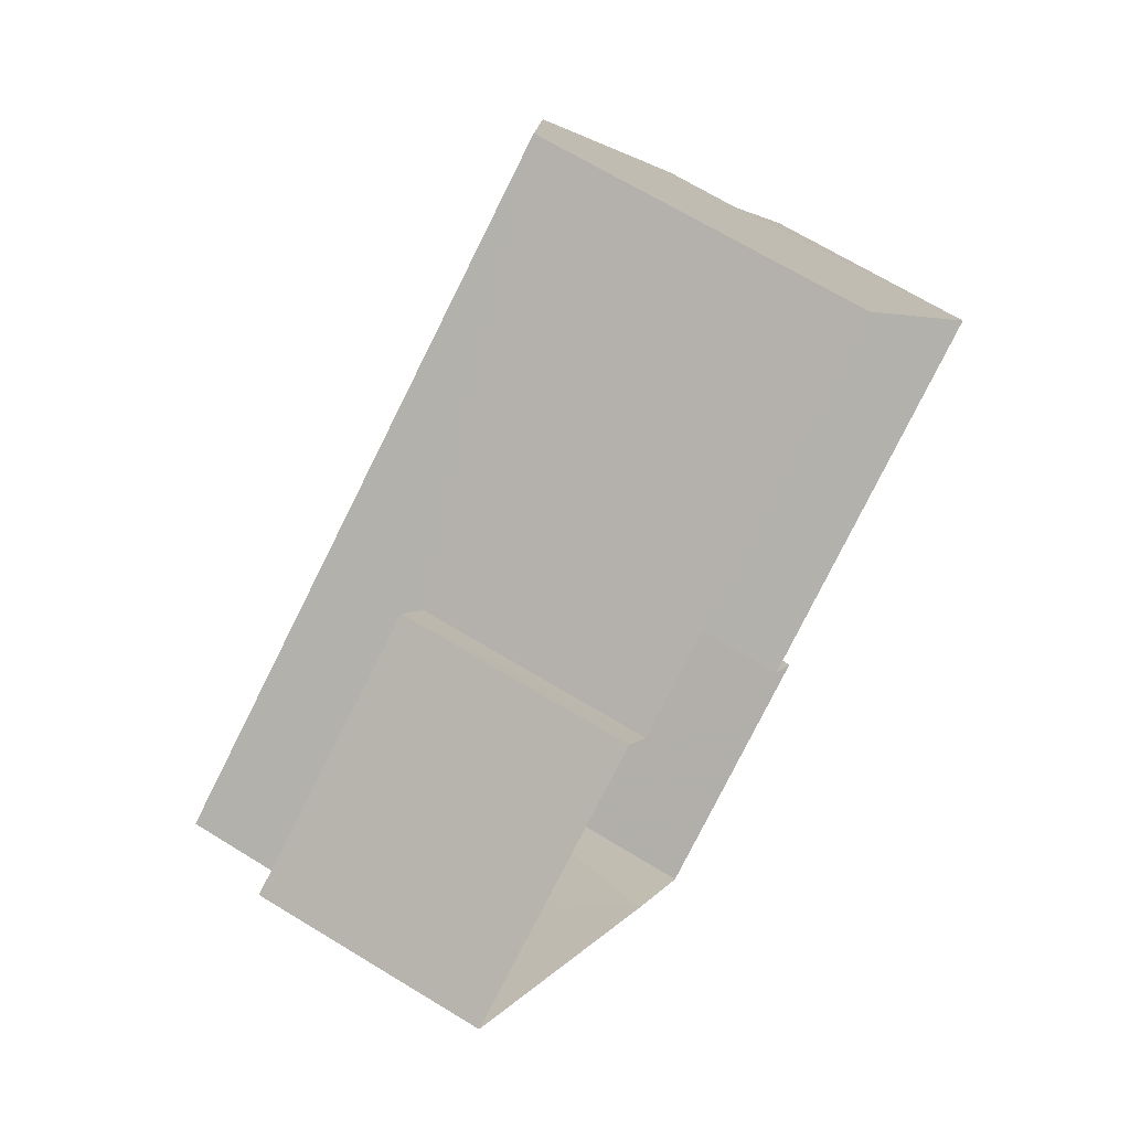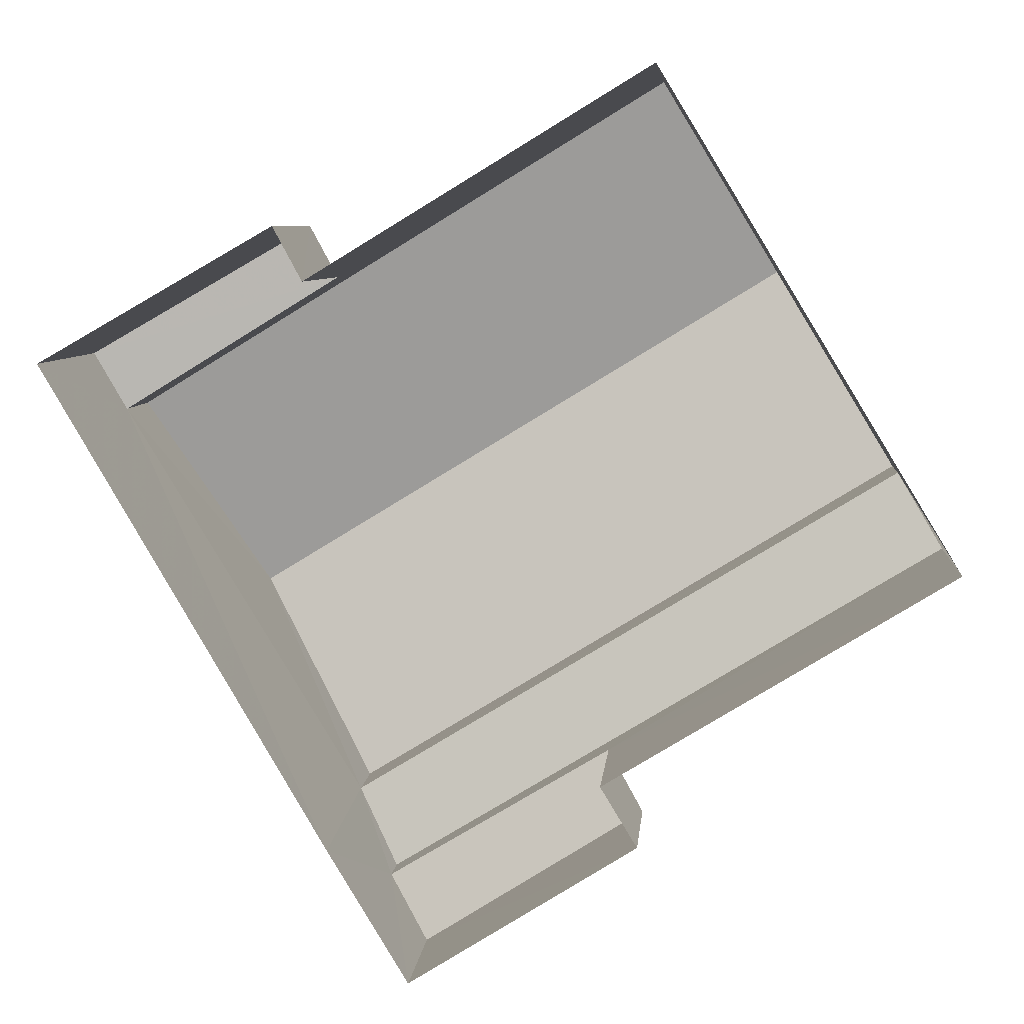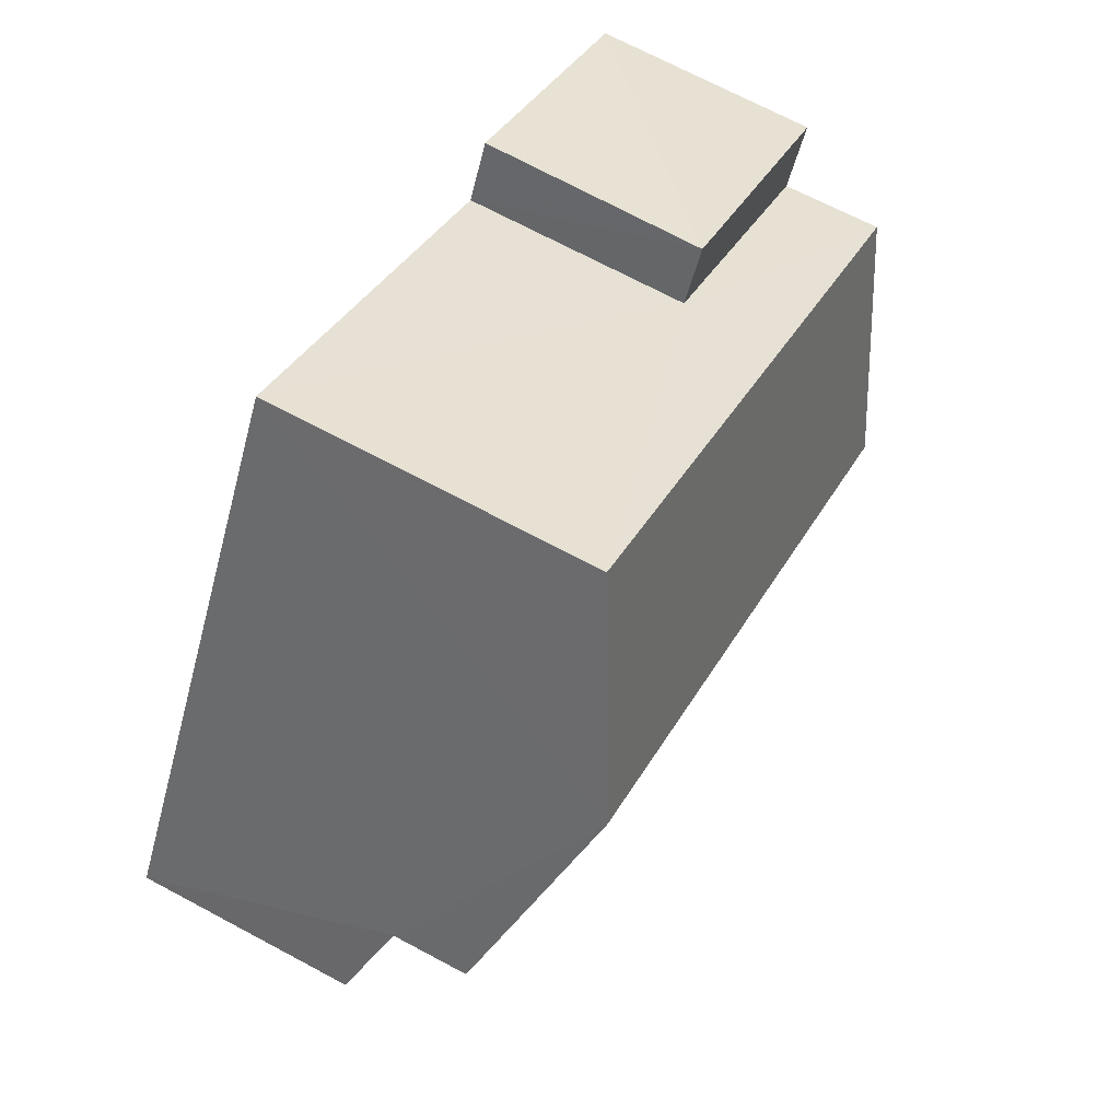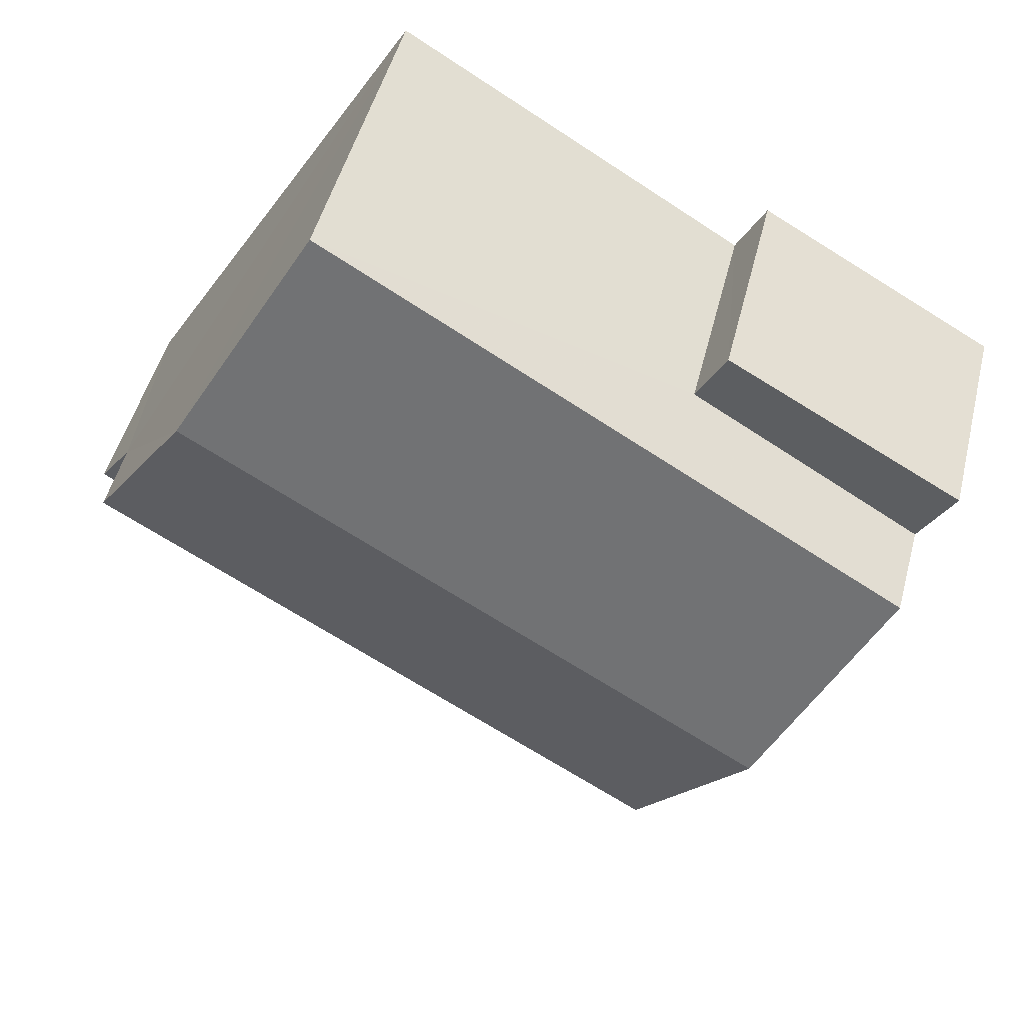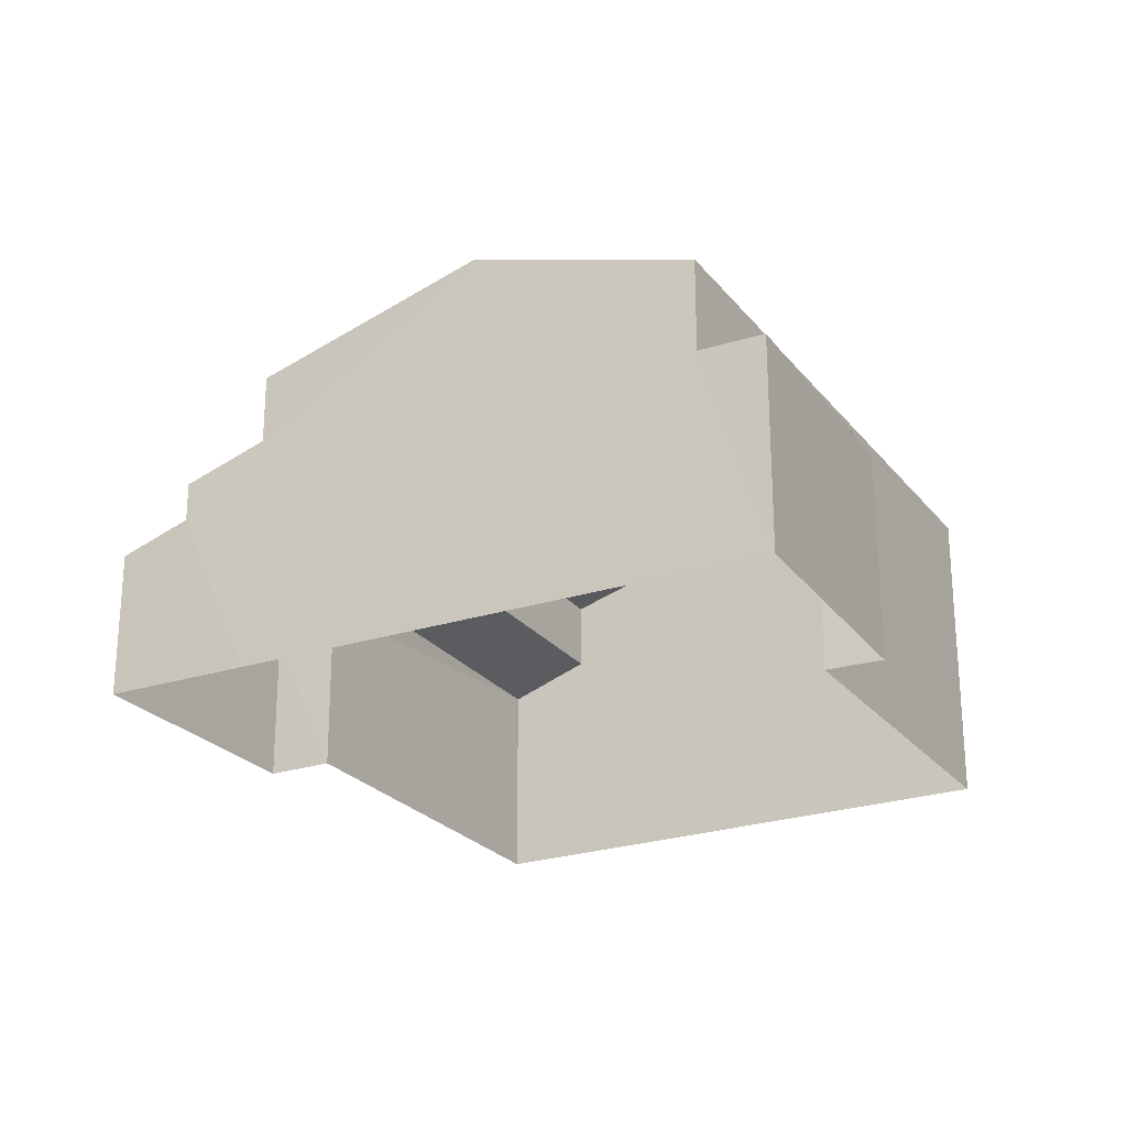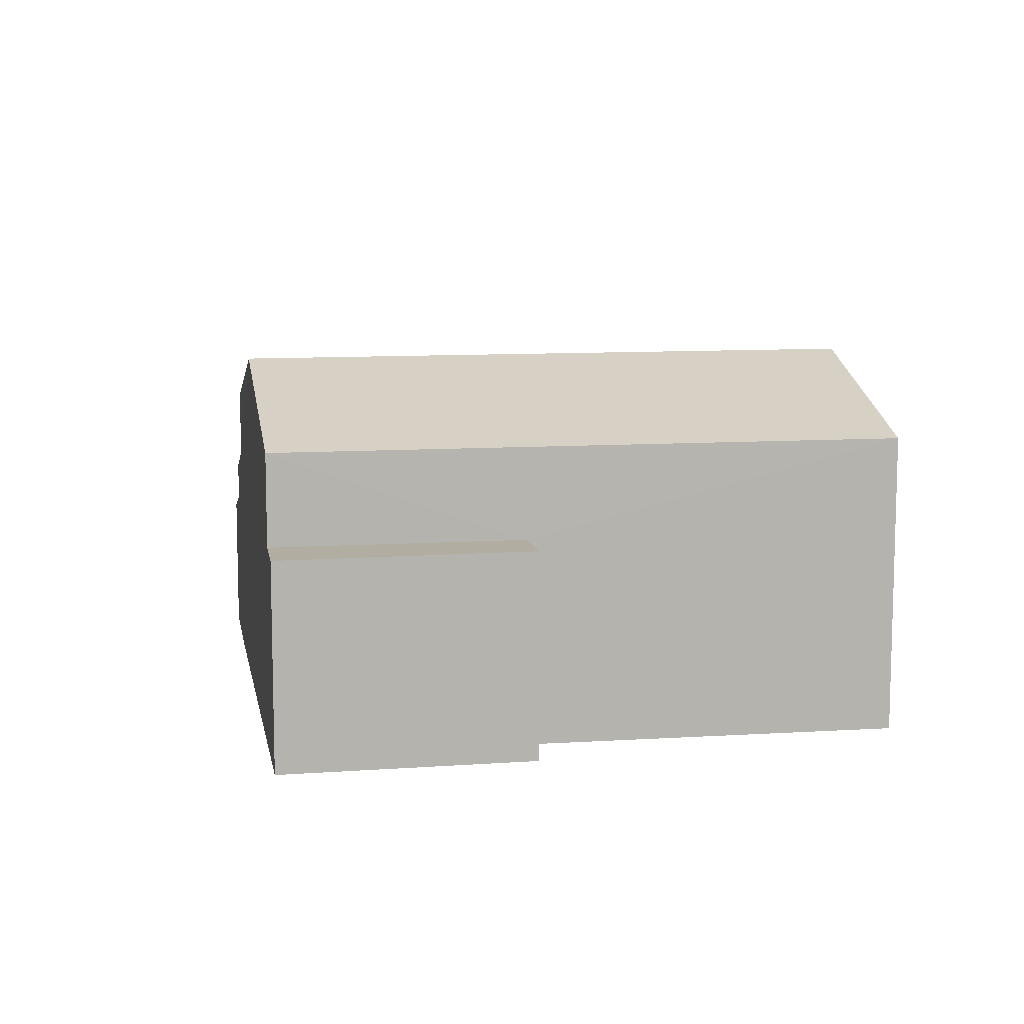
<metadata>
{"format":"obj","ext":"obj","renderer":"f3d","projection":"perspective","resolution":1024,"background":"white","views":[{"elev":67.0,"azim":121.5,"up":"+Y"},{"elev":6.6,"azim":-174.9,"up":"+Y"},{"elev":67.9,"azim":-61.6,"up":"+Y"},{"elev":47.7,"azim":13.8,"up":"+Y"},{"elev":-24.6,"azim":87.4,"up":"+Z"},{"elev":10.3,"azim":139.6,"up":"+Z"}]}
</metadata>
<code>
v -3.115e+05 4.318e+04 20.16
v -3.115e+05 4.318e+04 20.16
v -3.115e+05 4.318e+04 20.15
v -3.116e+05 4.317e+04 20.15
v -3.116e+05 4.318e+04 20.16
v -3.116e+05 4.317e+04 20.15
v -3.116e+05 4.317e+04 20.15
v -3.116e+05 4.317e+04 20.15
v -3.116e+05 4.317e+04 20.15
v -3.115e+05 4.318e+04 24.47
v -3.116e+05 4.318e+04 24.47
v -3.116e+05 4.318e+04 25.42
v -3.115e+05 4.317e+04 25.42
v -3.116e+05 4.317e+04 24.47
v -3.115e+05 4.317e+04 24.46
v -3.116e+05 4.317e+04 22.54
v -3.116e+05 4.317e+04 22.56
v -3.116e+05 4.317e+04 22.25
v -3.116e+05 4.317e+04 22.21
v -3.115e+05 4.317e+04 23.49
v -3.116e+05 4.317e+04 23.05
v -3.116e+05 4.317e+04 23.08
v -3.116e+05 4.317e+04 23.46
v -3.115e+05 4.318e+04 23.15
v -3.115e+05 4.318e+04 23.15
v -3.115e+05 4.318e+04 23.15
v -3.115e+05 4.318e+04 23.15
f 1 2 3
f 4 5 3
f 2 6 3
f 7 6 8
f 7 8 9
f 4 3 7
f 3 6 7
f 10 11 12
f 13 10 12
f 14 15 13
f 12 14 13
f 16 17 18
f 19 16 18
f 20 21 22
f 20 23 21
f 24 25 26
f 24 27 25
f 26 2 1
f 26 25 2
f 4 17 21
f 21 17 22
f 4 7 17
f 22 17 16
f 19 9 8
f 19 18 9
f 20 15 14
f 23 20 14
f 11 5 12
f 14 12 23
f 23 5 4
f 23 4 21
f 12 5 23
f 7 9 18
f 17 7 18
f 3 26 1
f 3 24 26
f 3 5 24
f 5 11 24
f 24 10 27
f 24 11 10
f 13 15 20
f 19 8 16
f 20 22 16
f 27 10 13
f 16 8 6
f 2 27 6
f 25 27 2
f 27 13 20
f 20 16 6
f 27 20 6

</code>
